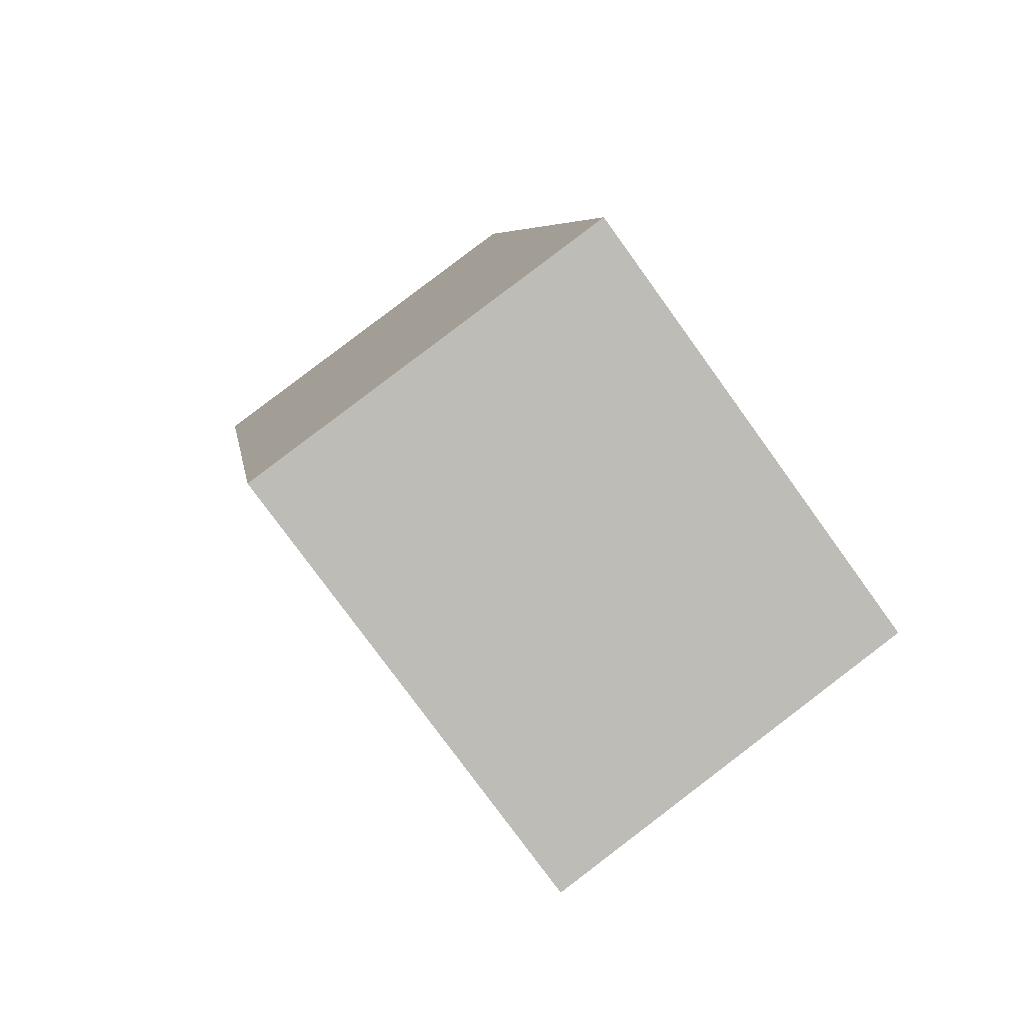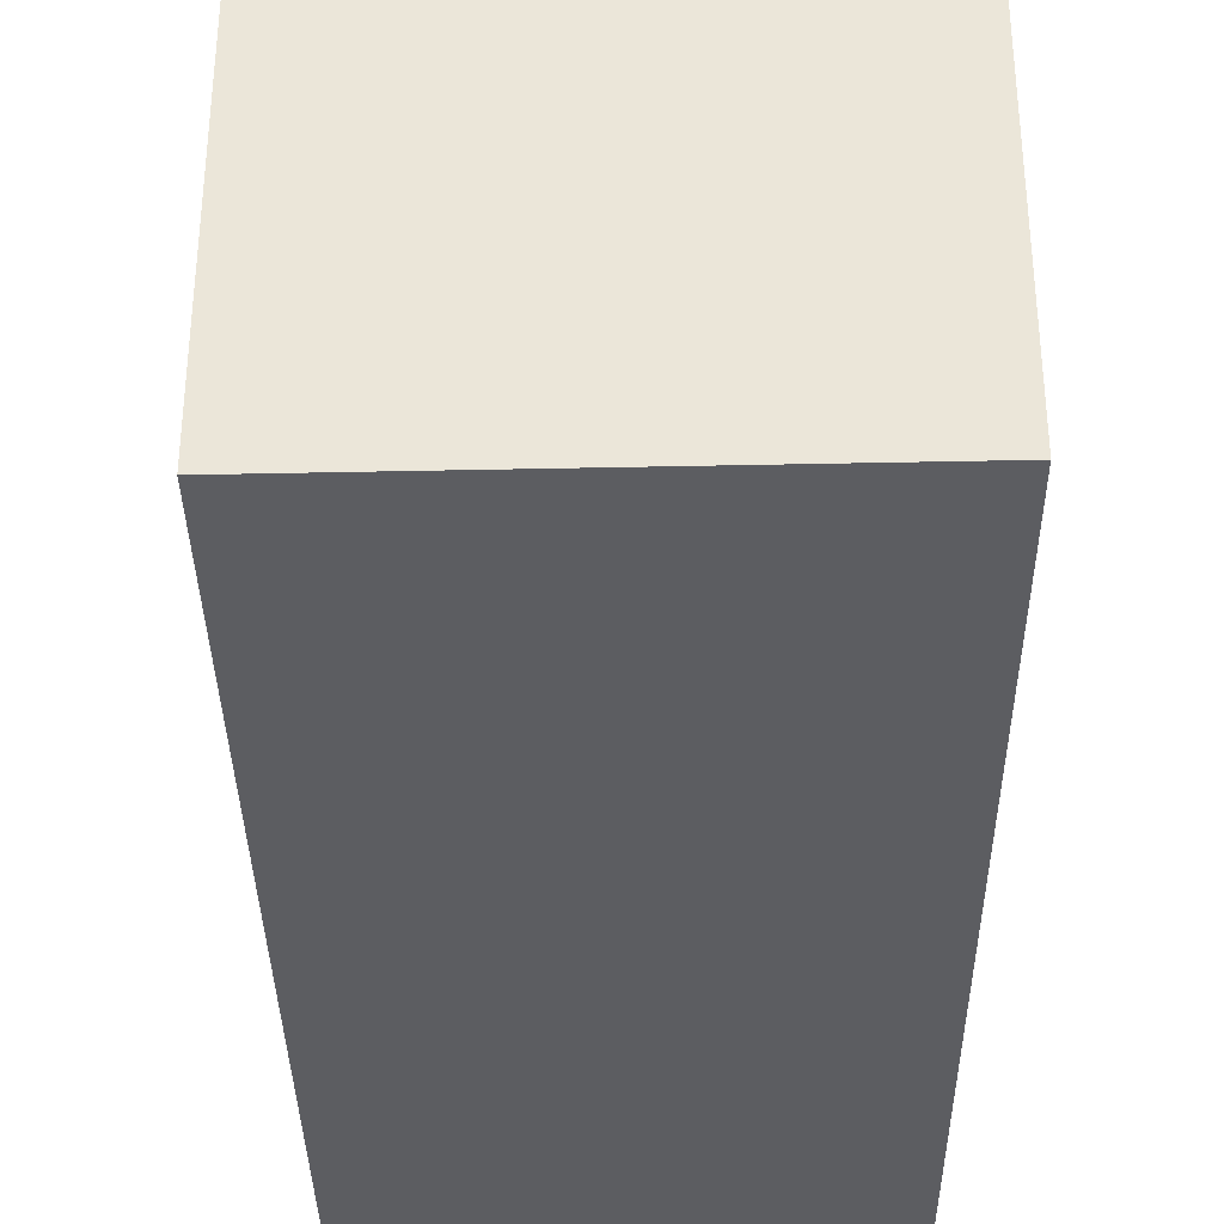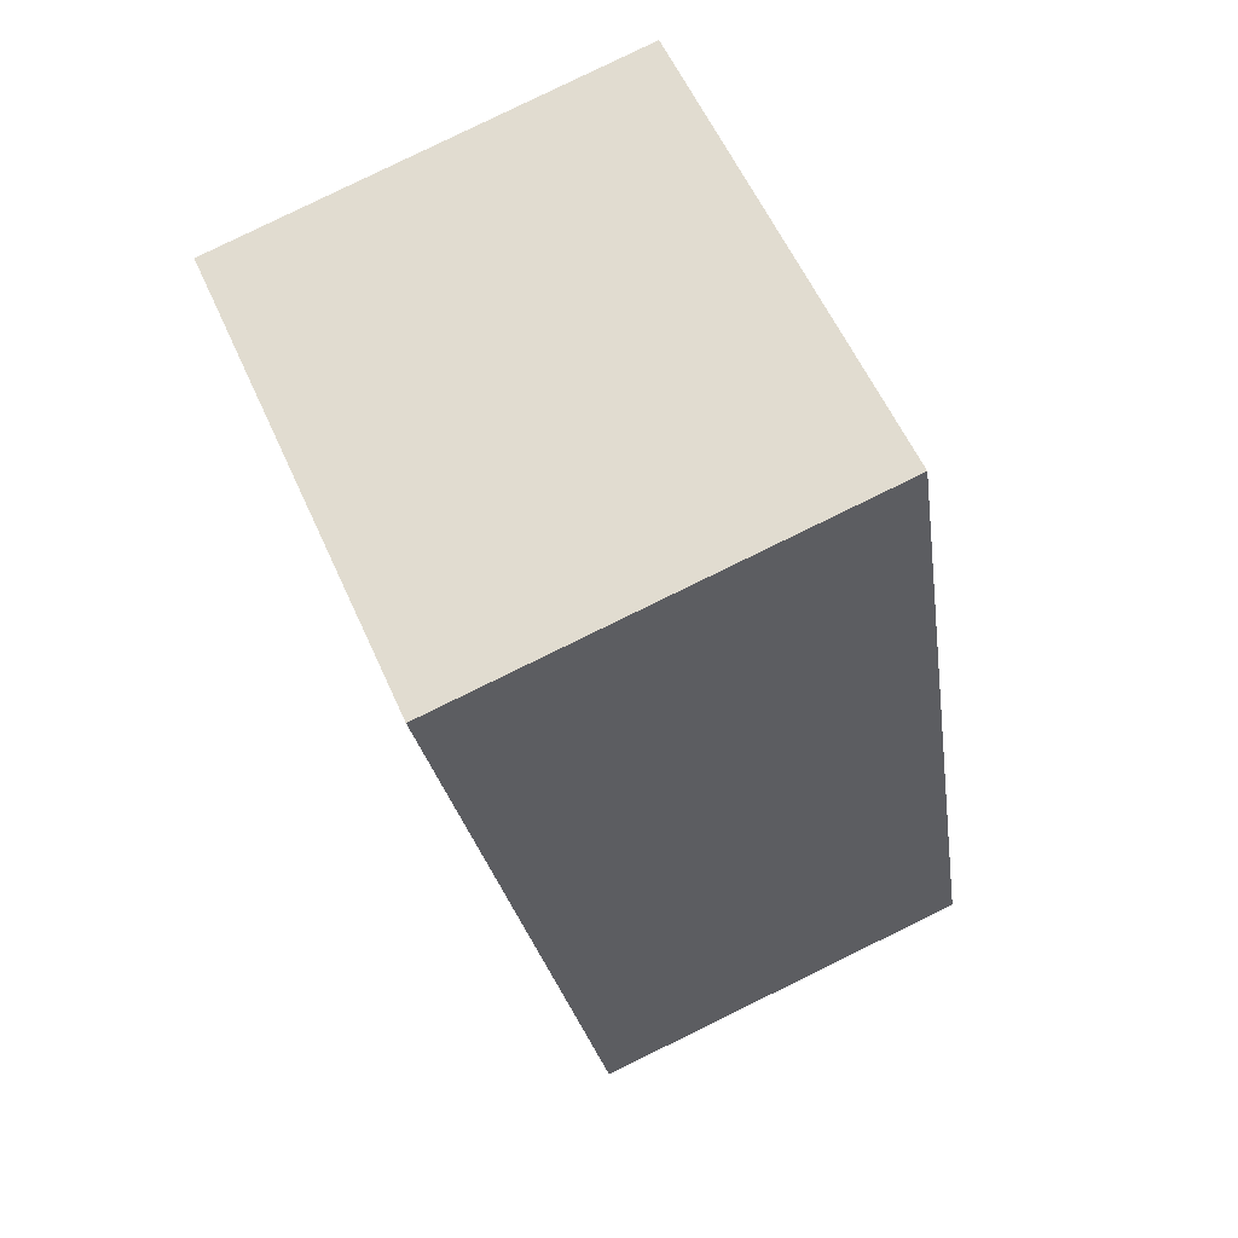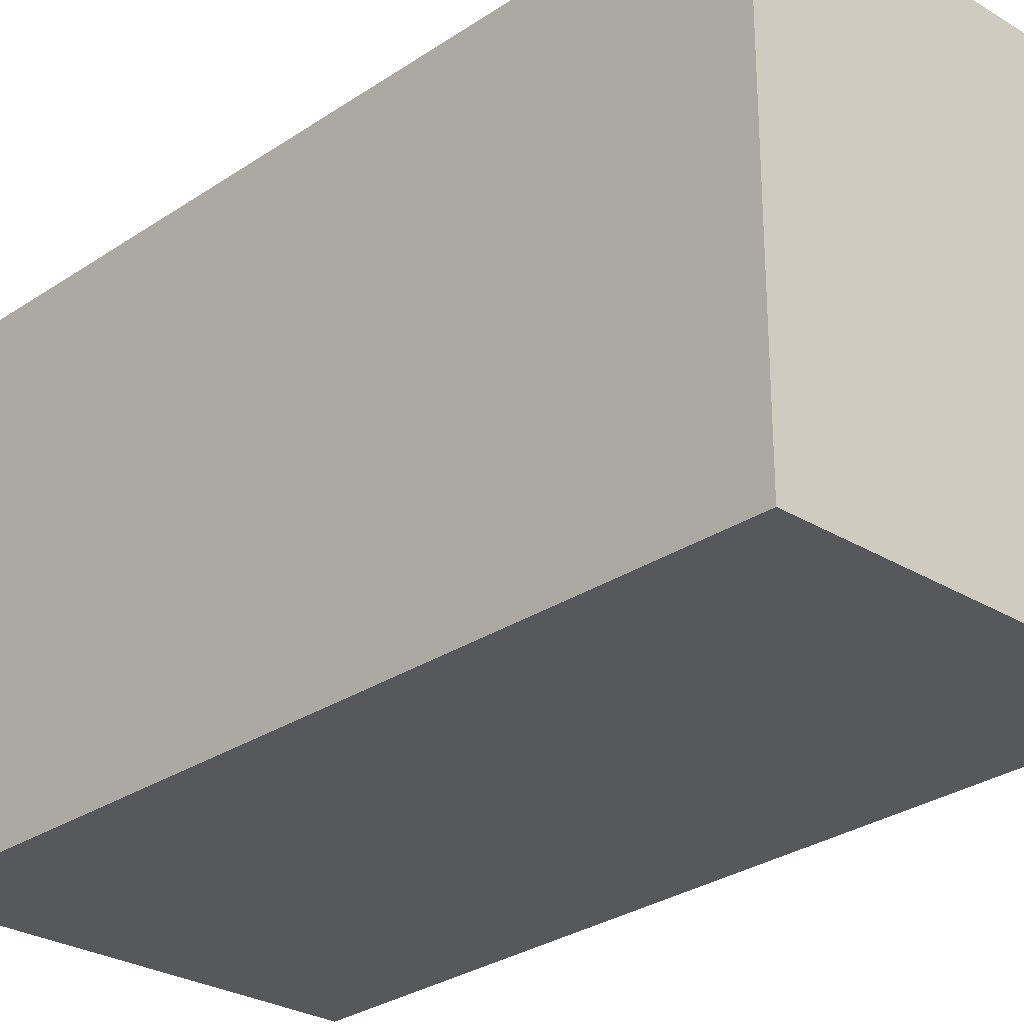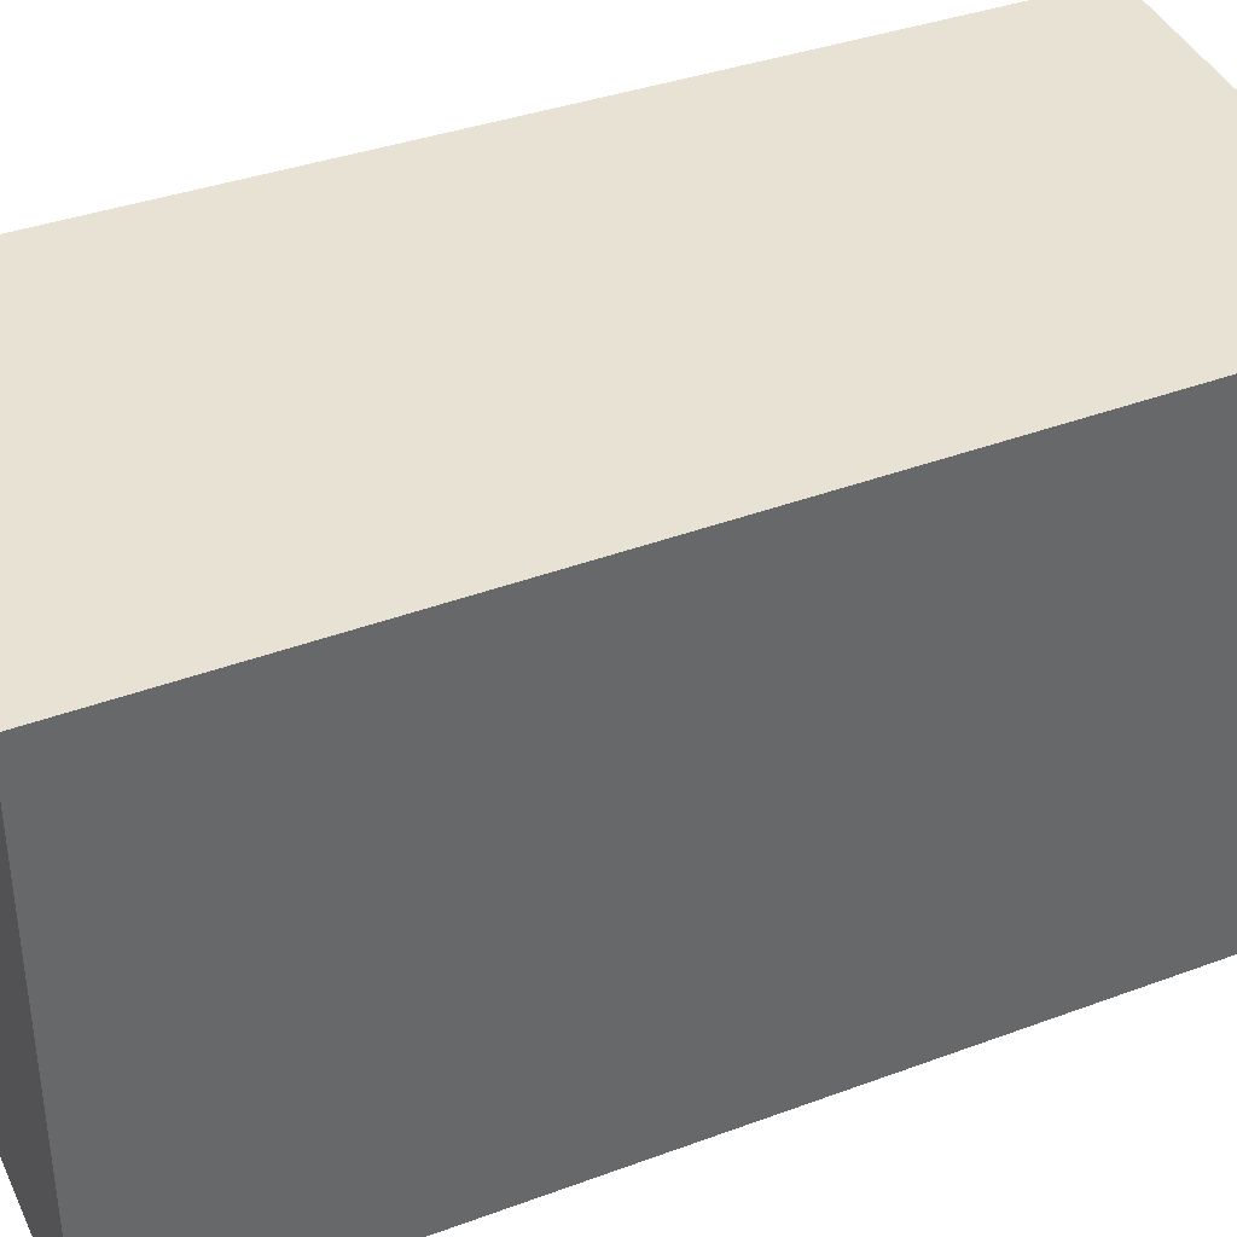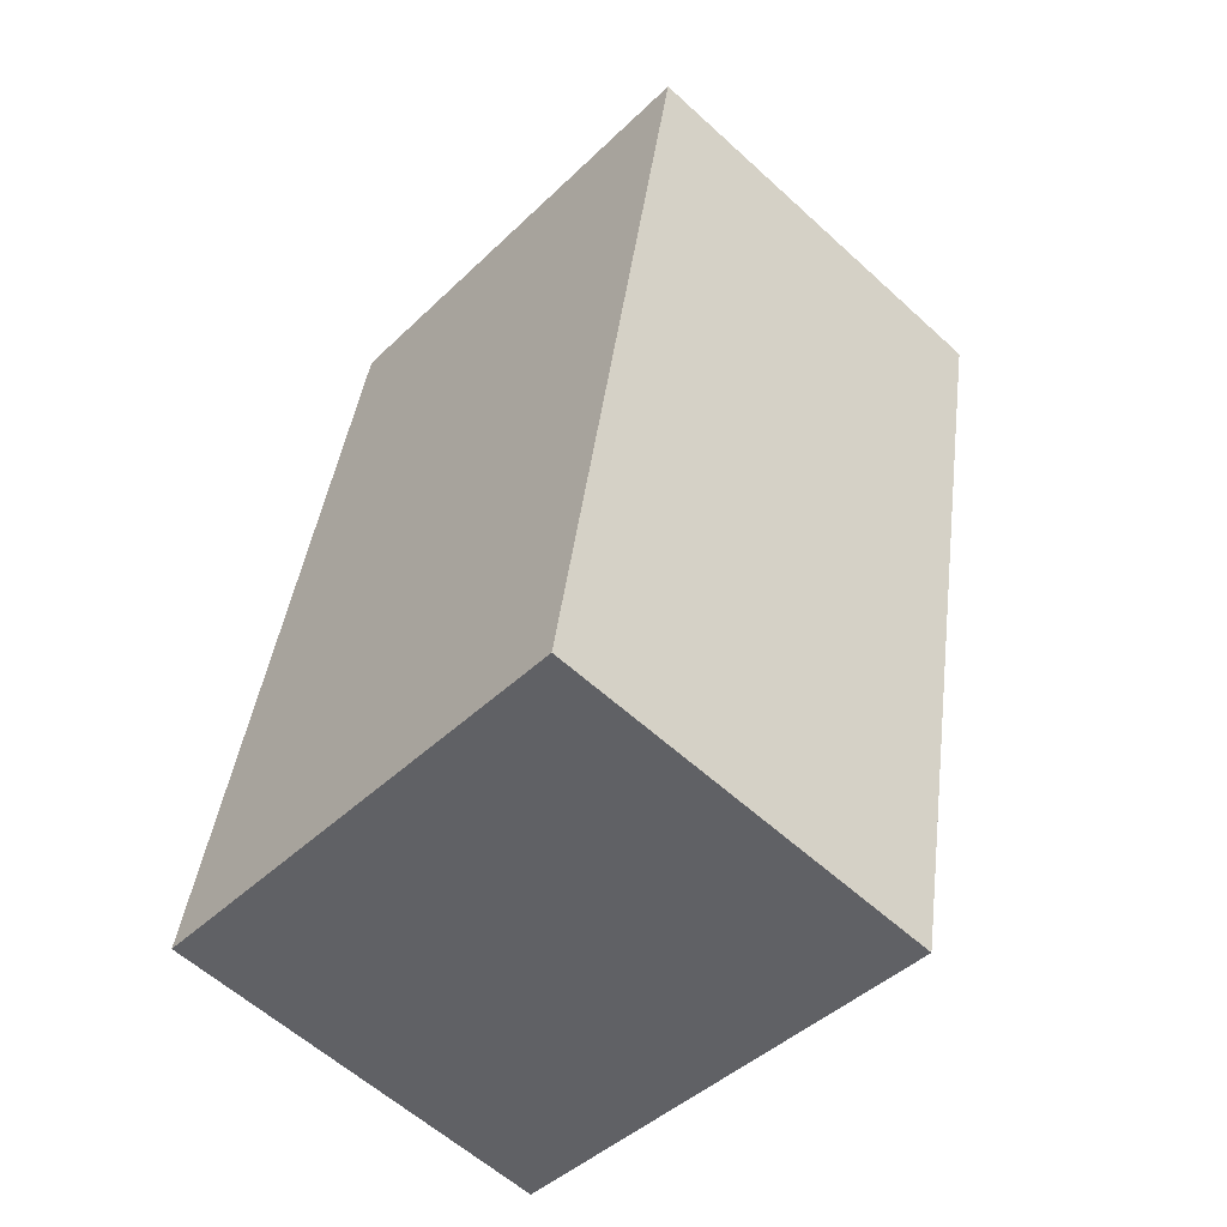
<metadata>
{"format":"obj","ext":"obj","renderer":"f3d","projection":"perspective","resolution":1024,"background":"white","views":[{"elev":-78.0,"azim":35.9,"up":"+Z"},{"elev":-37.1,"azim":-8.9,"up":"+Y"},{"elev":58.2,"azim":-23.9,"up":"+Z"},{"elev":-28.0,"azim":126.7,"up":"+Y"},{"elev":39.8,"azim":56.4,"up":"+Y"},{"elev":-44.4,"azim":138.0,"up":"+Z"}]}
</metadata>
<code>
v  0 2.134 1.307e-16
v  2.456 2.134 -3.492
v  0.705 2.134 -3.815
v  1.863 2.134 0.345
v  0.705 2.336e-16 -3.815
v  0 0 0
v  1.863 -2.113e-17 0.345
v  2.456 2.138e-16 -3.492
g defaultobject
f 1 2 3
f 2 1 4
f 5 1 3
f 1 5 6
f 6 4 1
f 4 6 7
f 7 2 4
f 2 7 8
f 8 3 2
f 3 8 5
f 5 7 6
f 7 5 8

</code>
